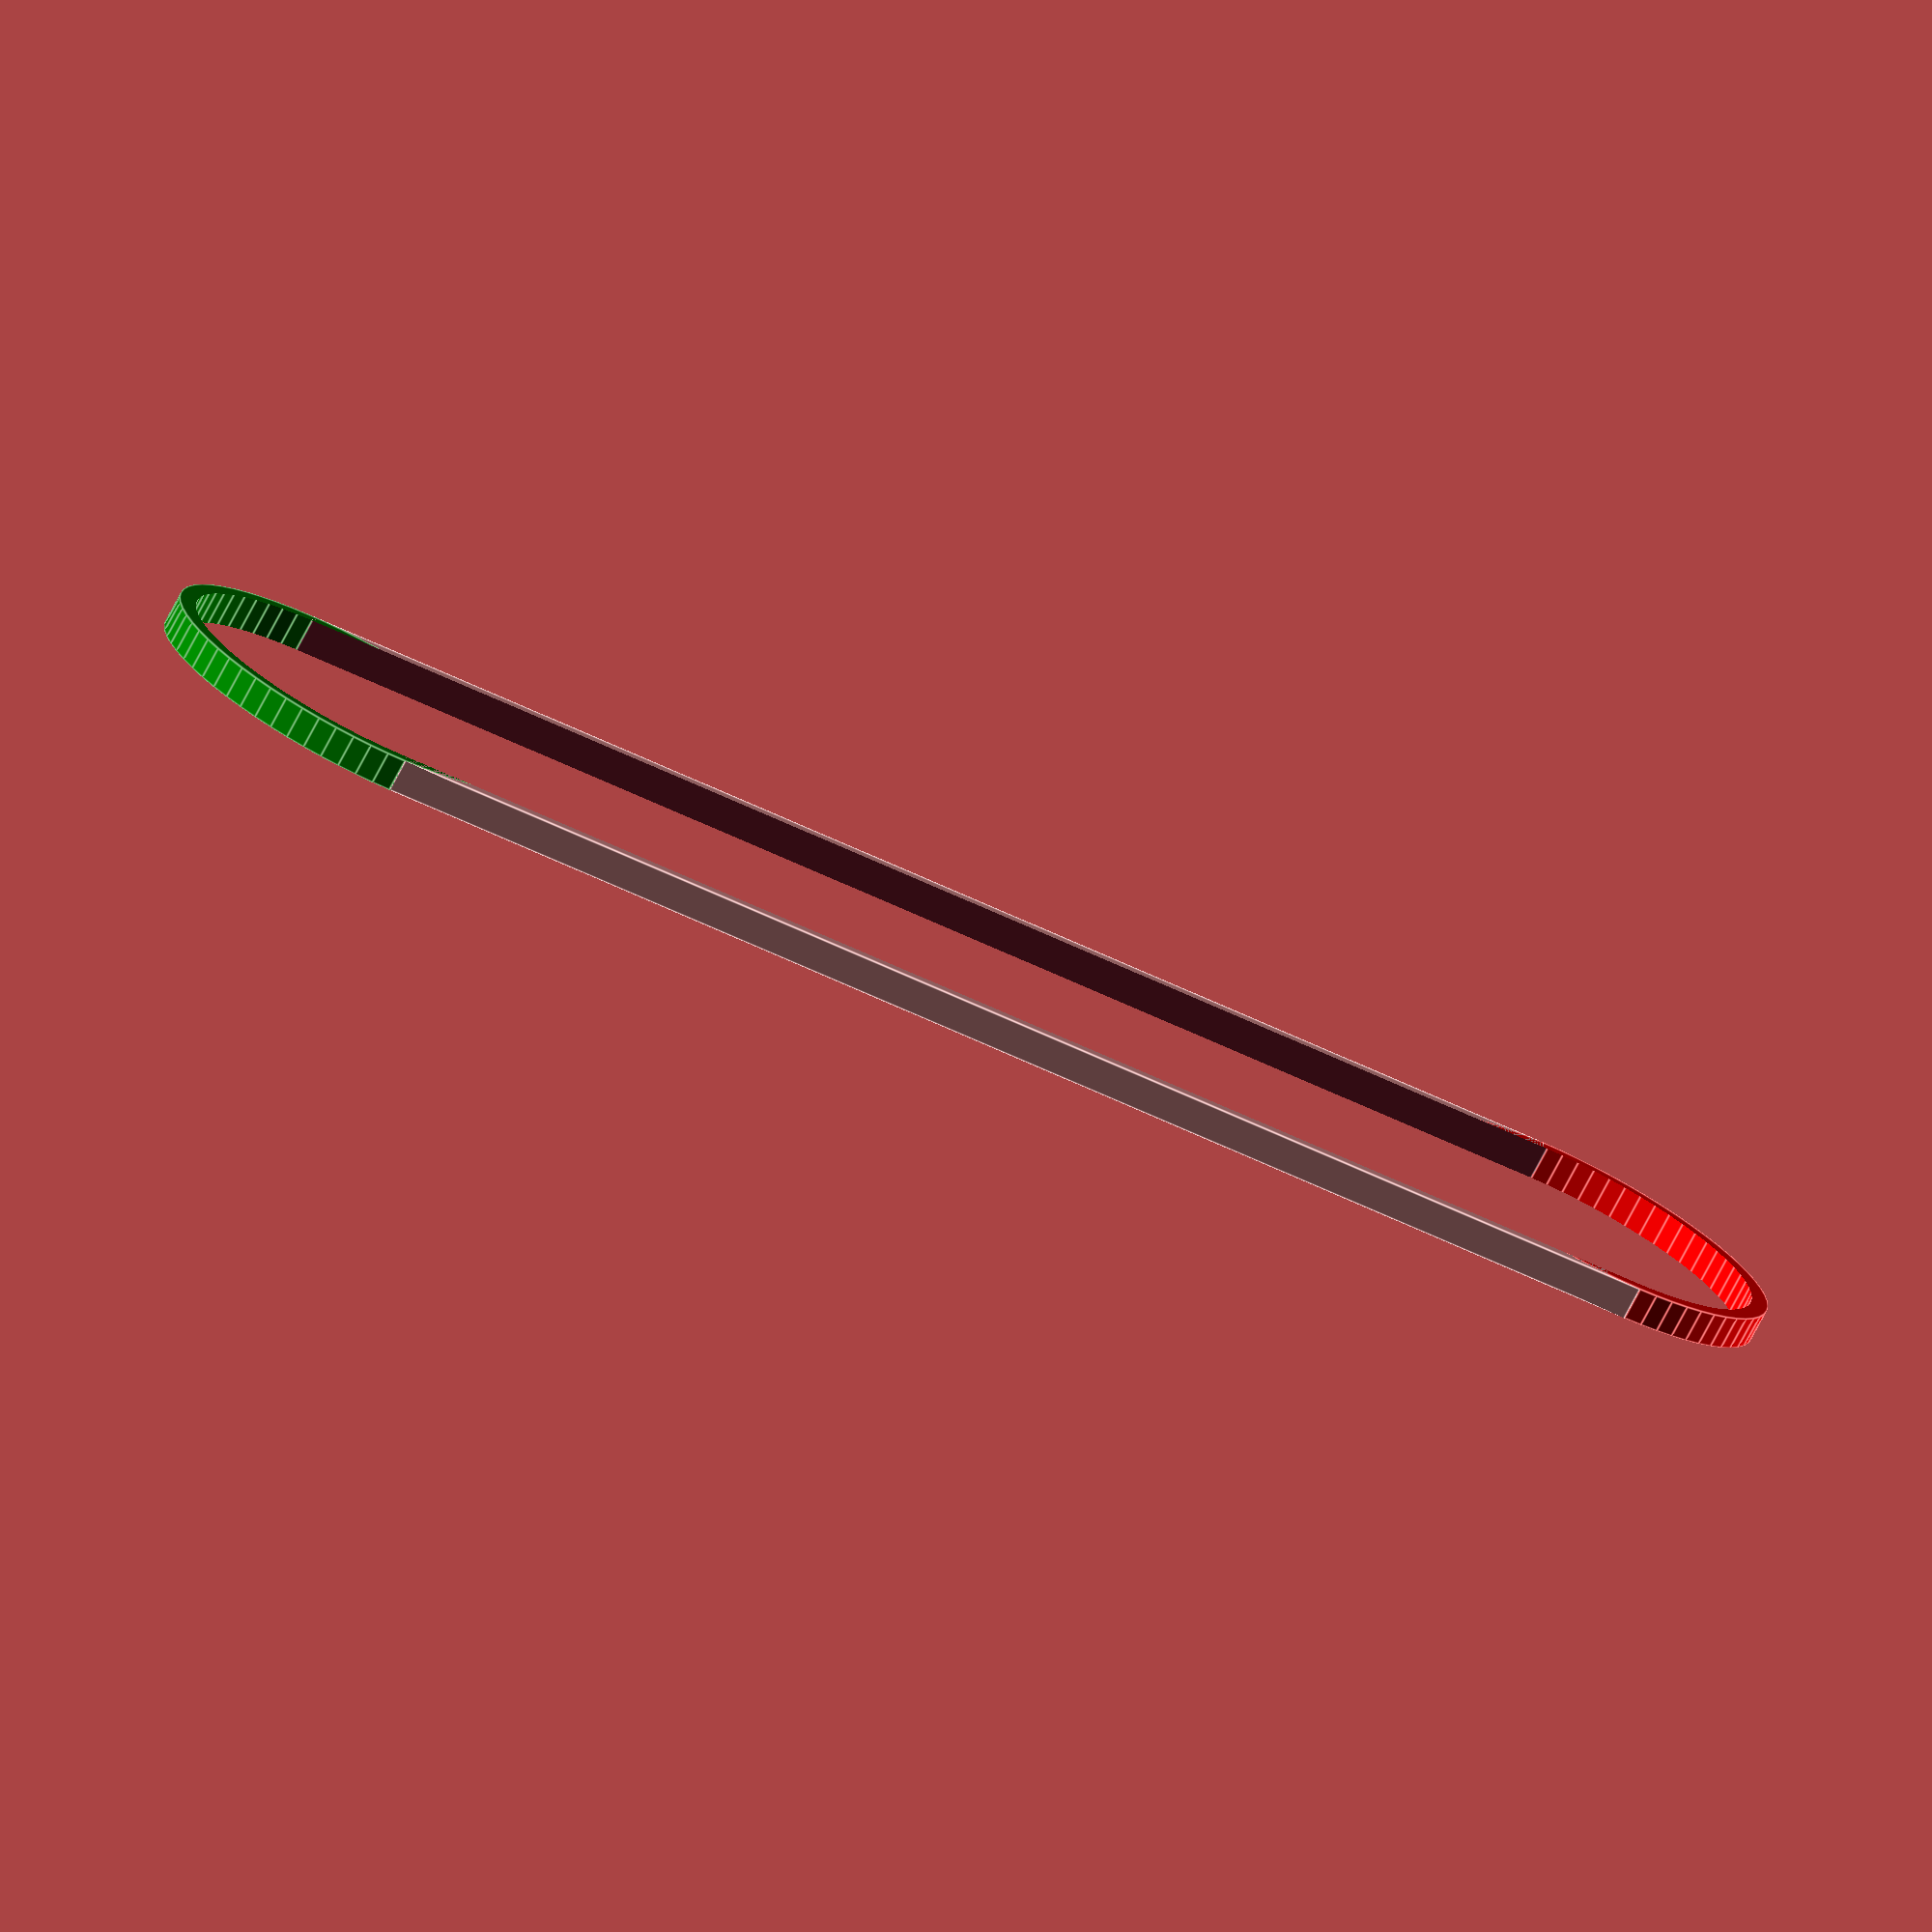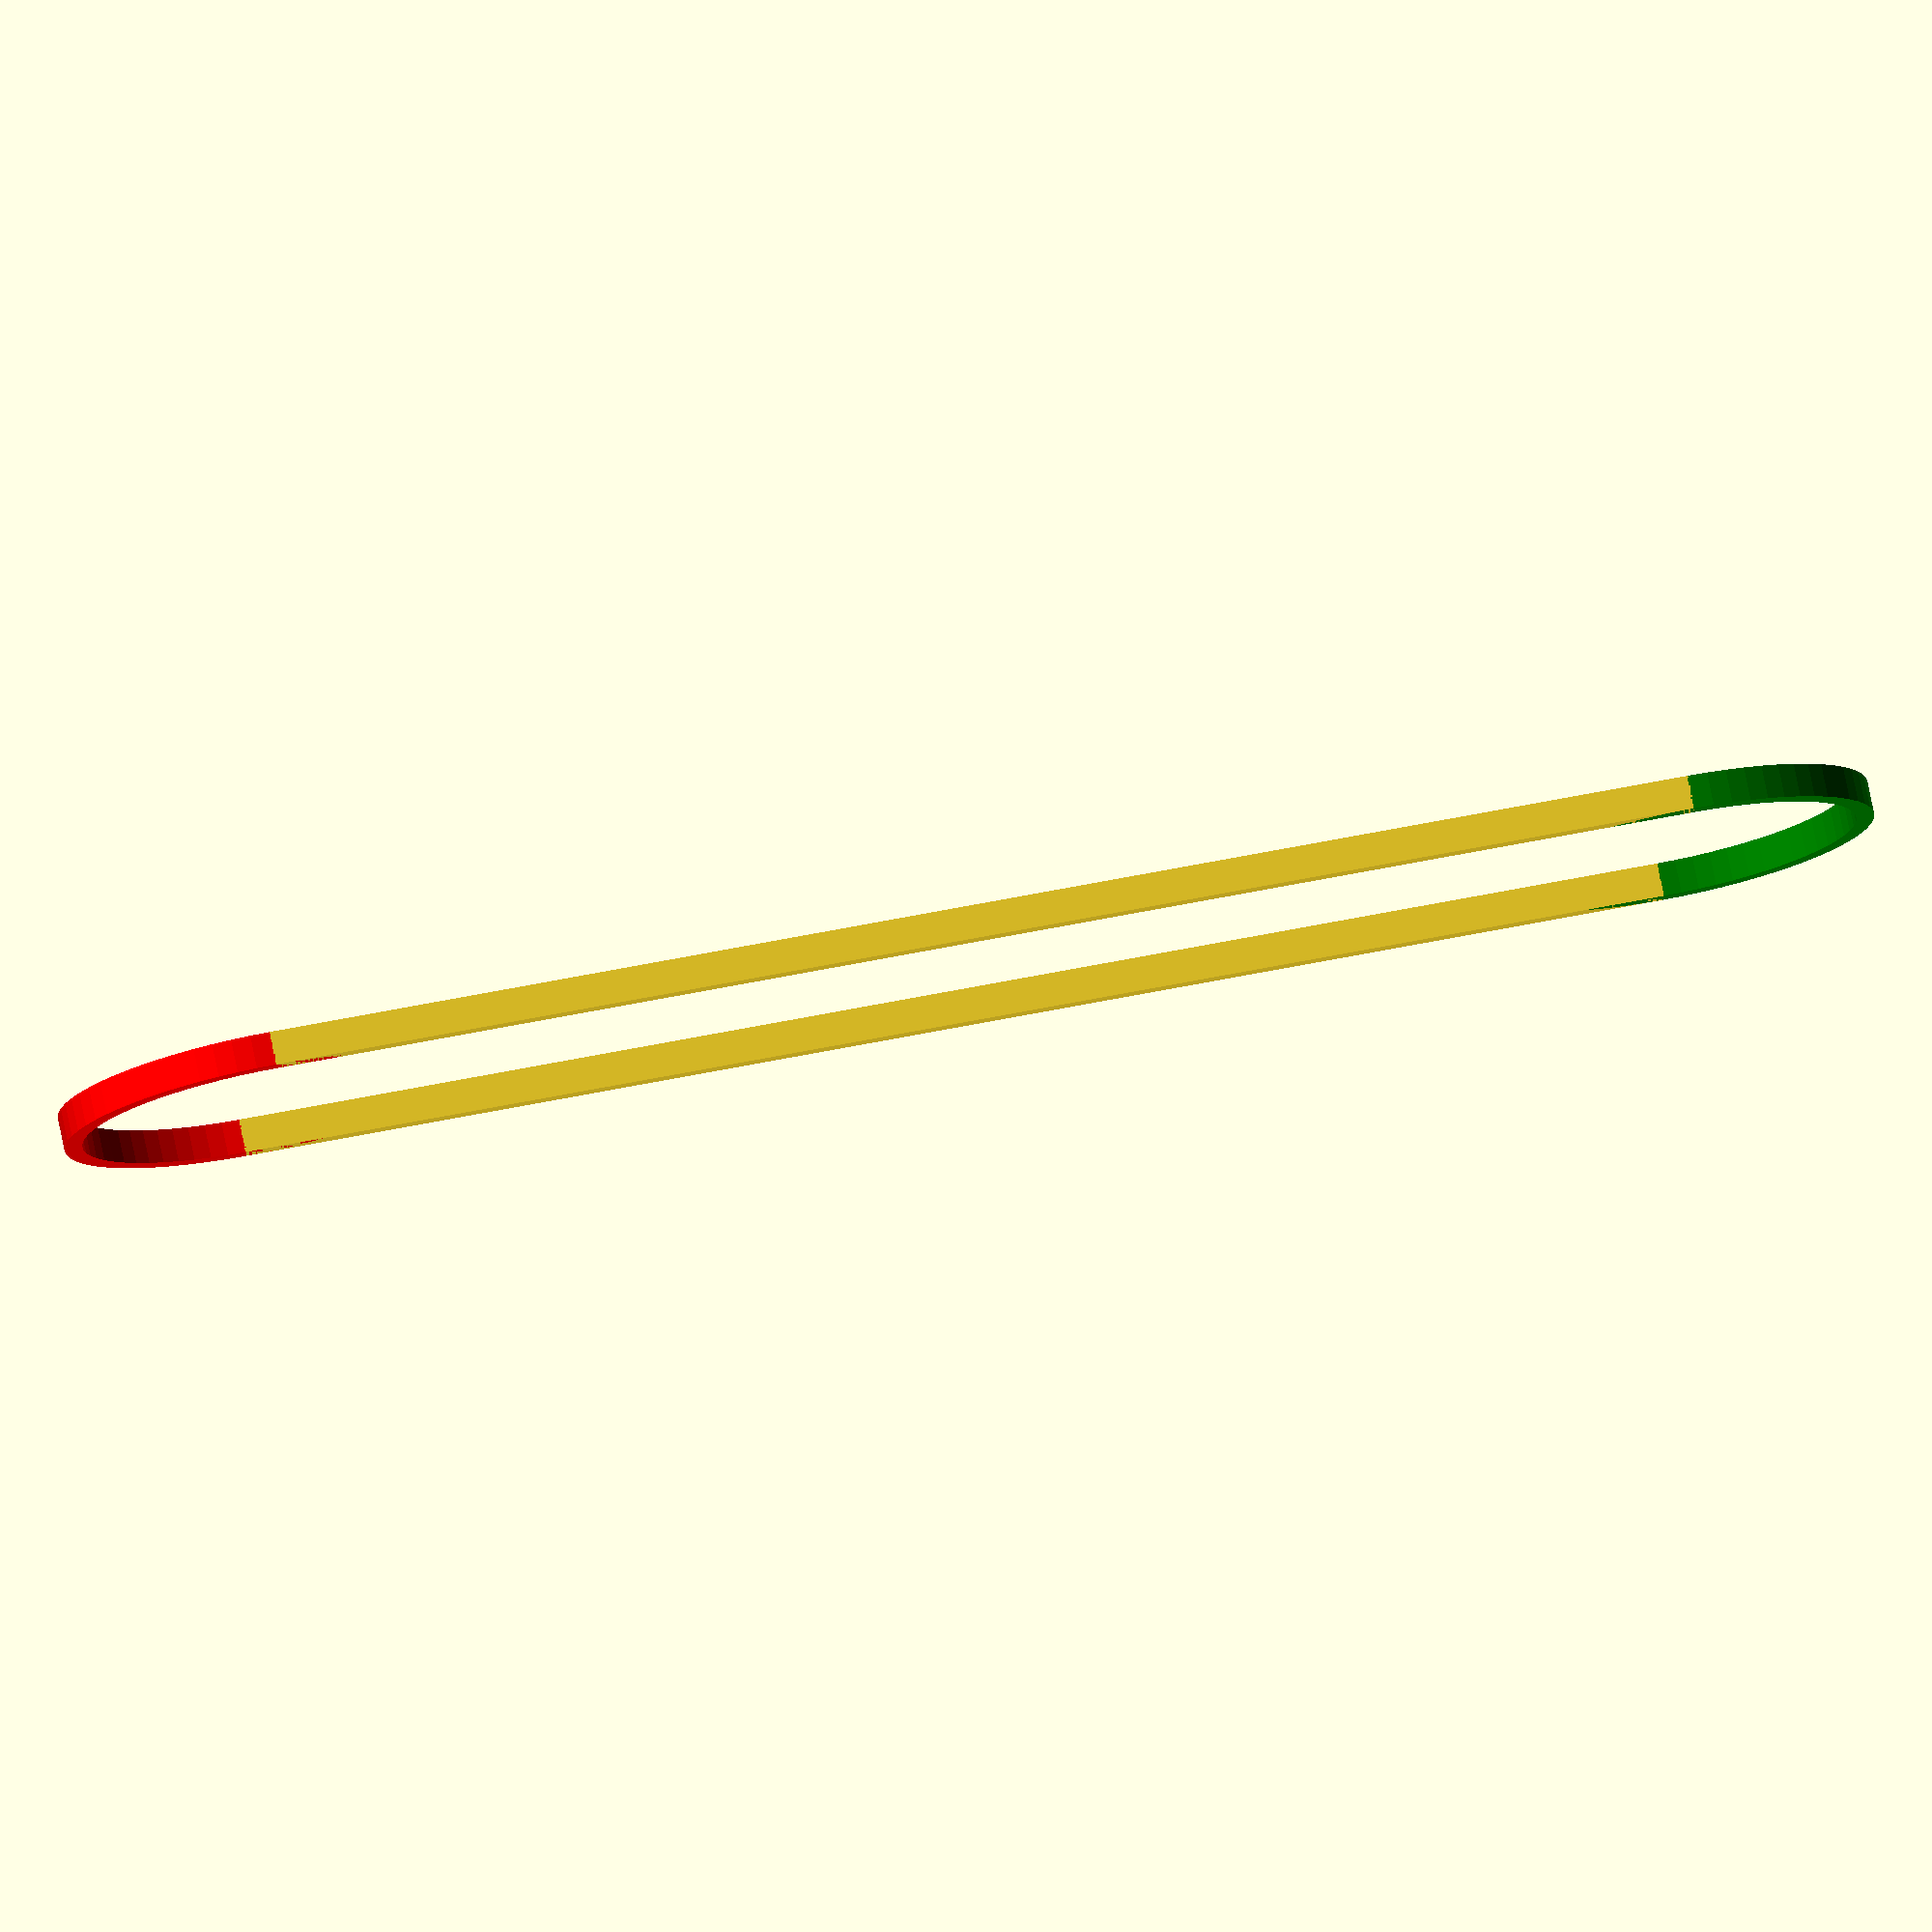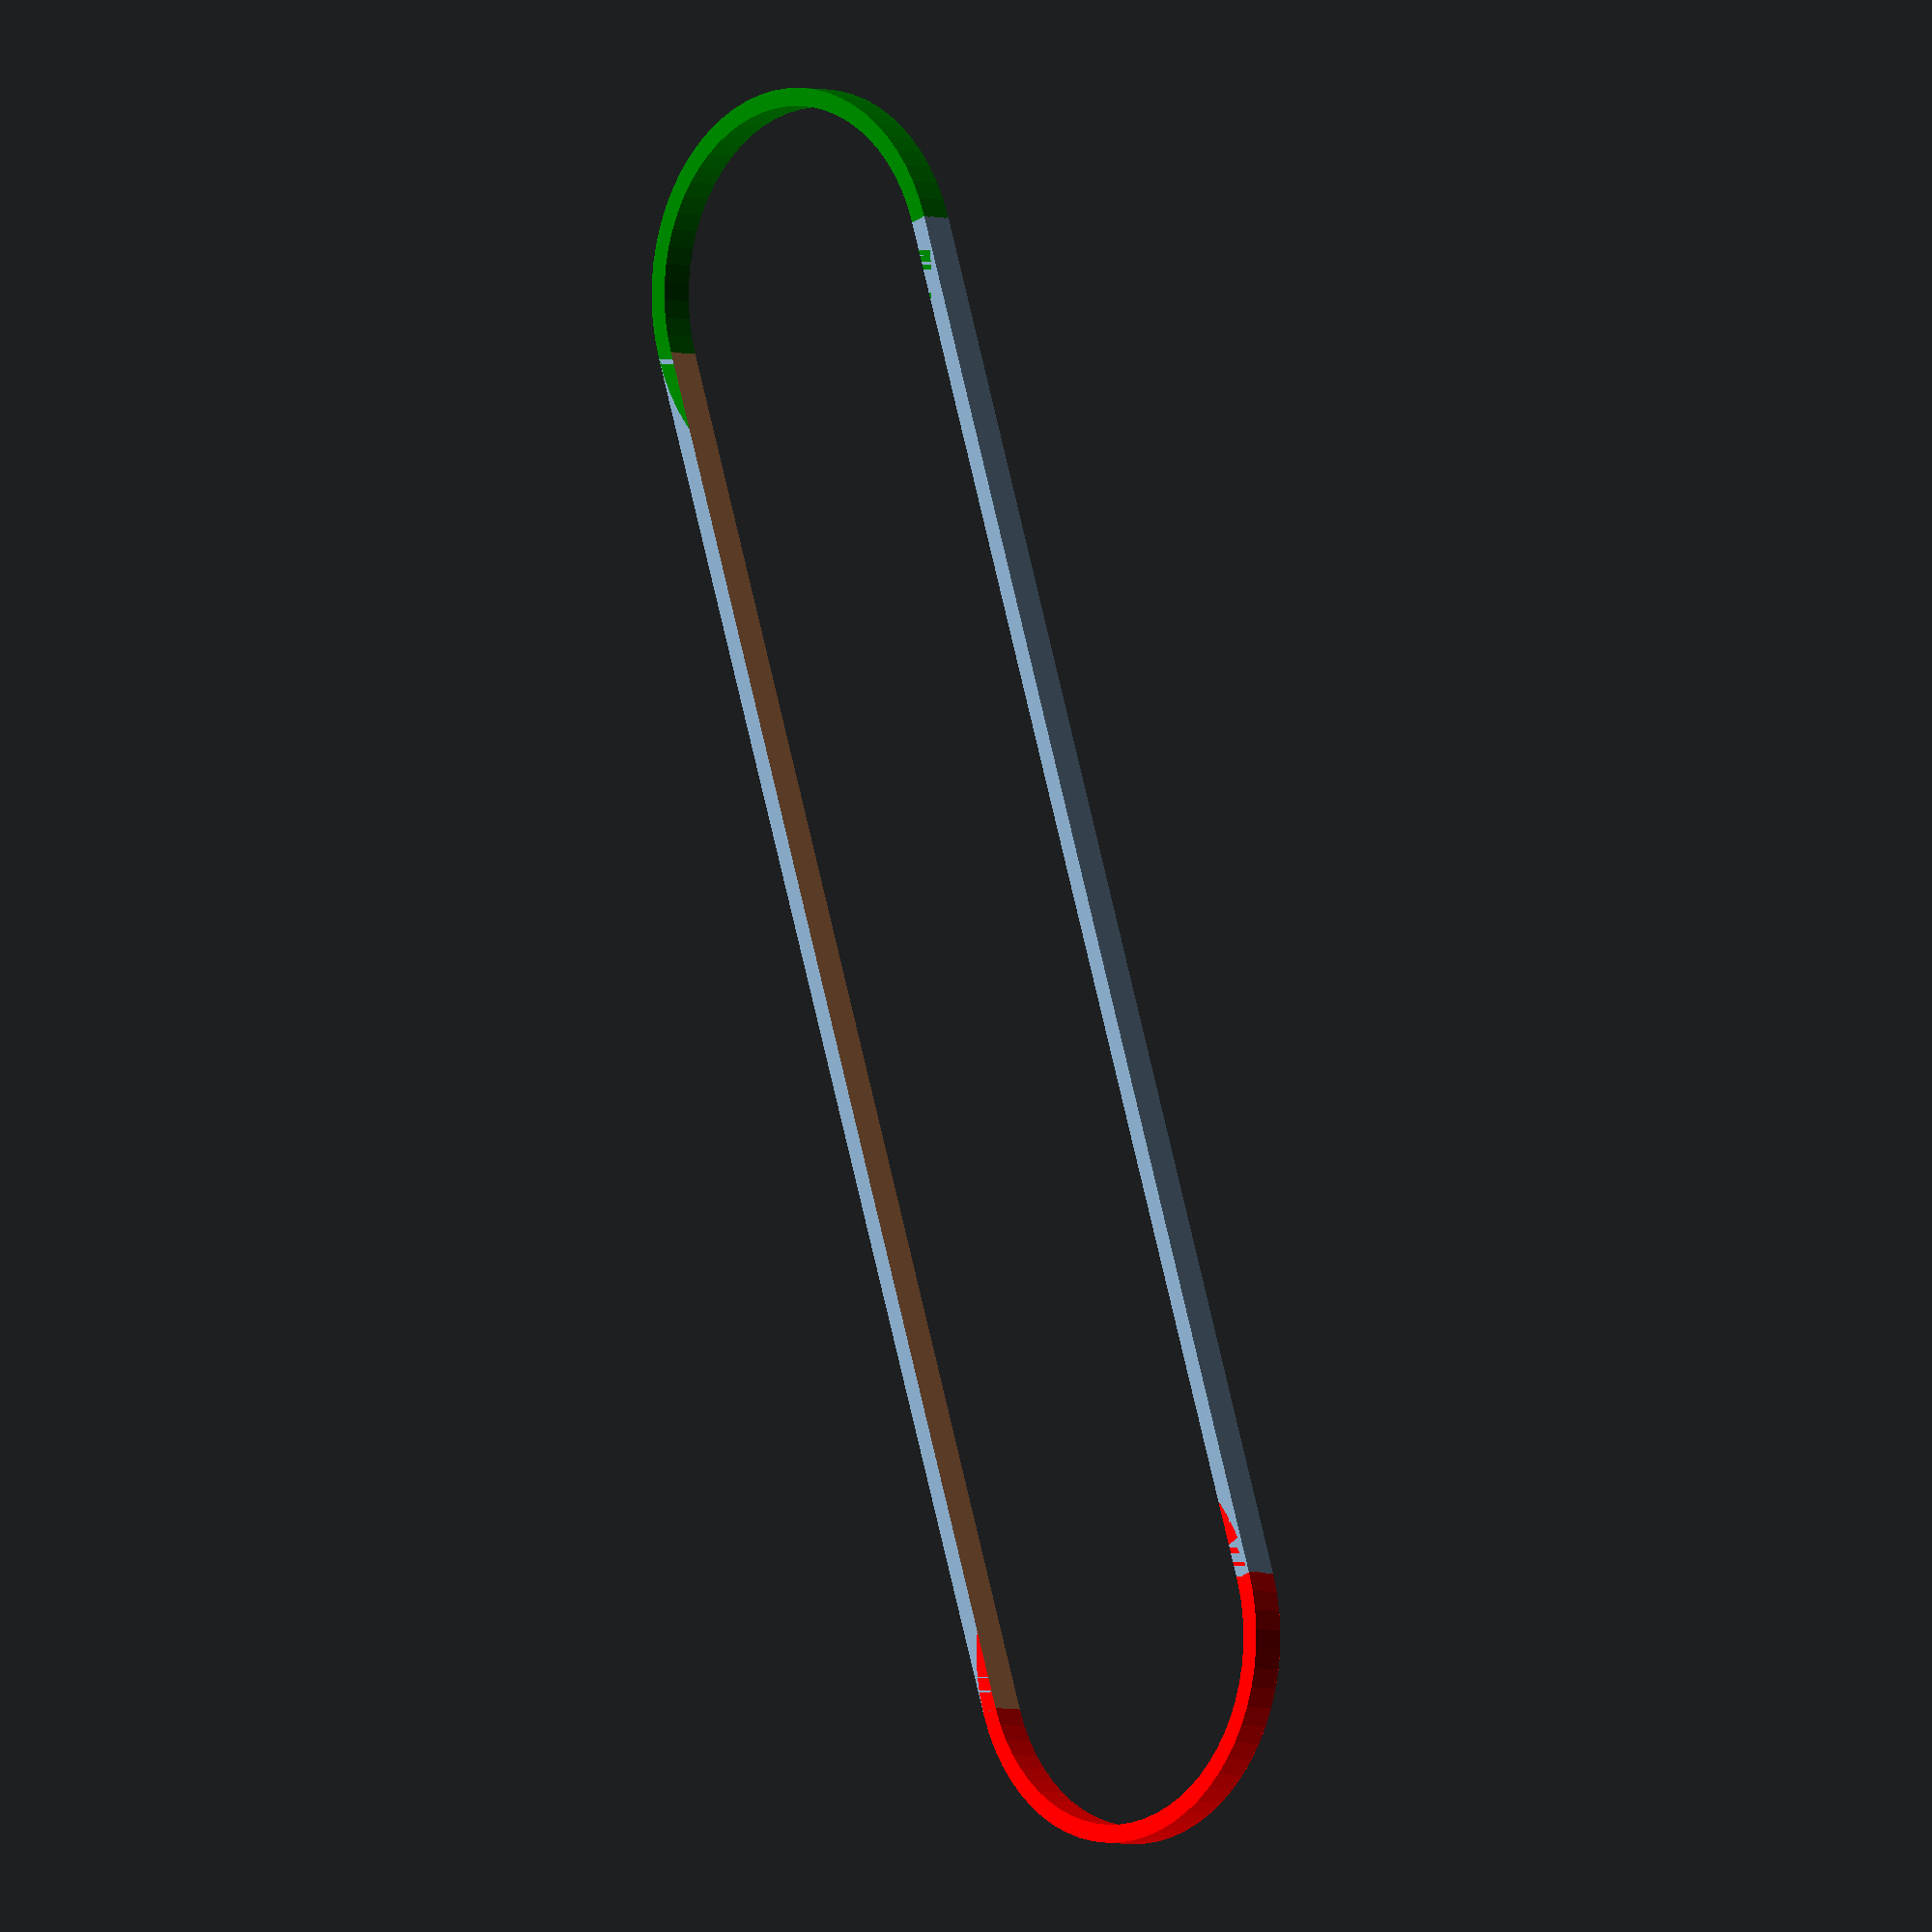
<openscad>
$fn=64;

plate_debth = 2.8;
plate_len = 120;
plate_width = 33;

rib(rib_debth = 3);

module rib(rib_debth){
    difference(){
        //scale([1,1,2])
        plate();
        translate([0,0,0])
        cube([plate_width-rib_debth,plate_len,plate_debth+1], center = true);
        
        color("red")
        translate([0,-plate_len/2,0])
        cylinder(h=plate_debth+1, d=plate_width-rib_debth, center = true );
        
        color("green")
        translate([0,plate_len/2,0])
        cylinder(h=plate_debth+1, d=plate_width-rib_debth, center = true );
    }
}
module plate(){
    difference(){
        base();
        holes();
    } 
}

module holes(){
    translate([0,-plate_len/2,0])
    cylinder(h = 40, d=6.5, center = true);
    
    translate([0,plate_len/2,0])
    cylinder(h = 40, d=6.5, center = true);
}

module base(){
    cube([plate_width,plate_len,plate_debth], center = true);
    color("red")
    translate([0,-plate_len/2,0])
    cylinder(h=plate_debth, d=plate_width, center = true );
    color("green")
    translate([0,plate_len/2,0])
    cylinder(h=plate_debth, d=plate_width, center = true );
}
</openscad>
<views>
elev=75.3 azim=254.0 roll=332.2 proj=o view=edges
elev=282.4 azim=94.7 roll=348.5 proj=o view=solid
elev=3.2 azim=18.6 roll=225.5 proj=o view=wireframe
</views>
